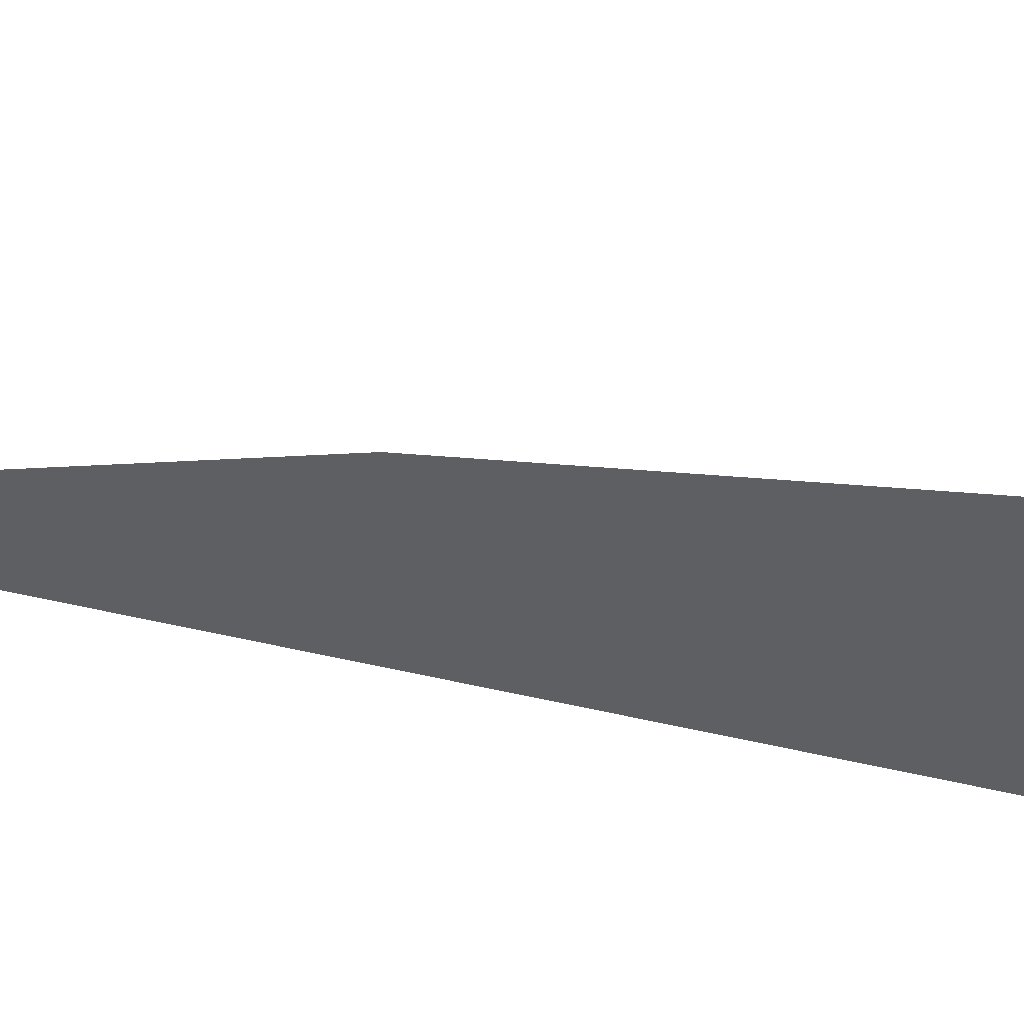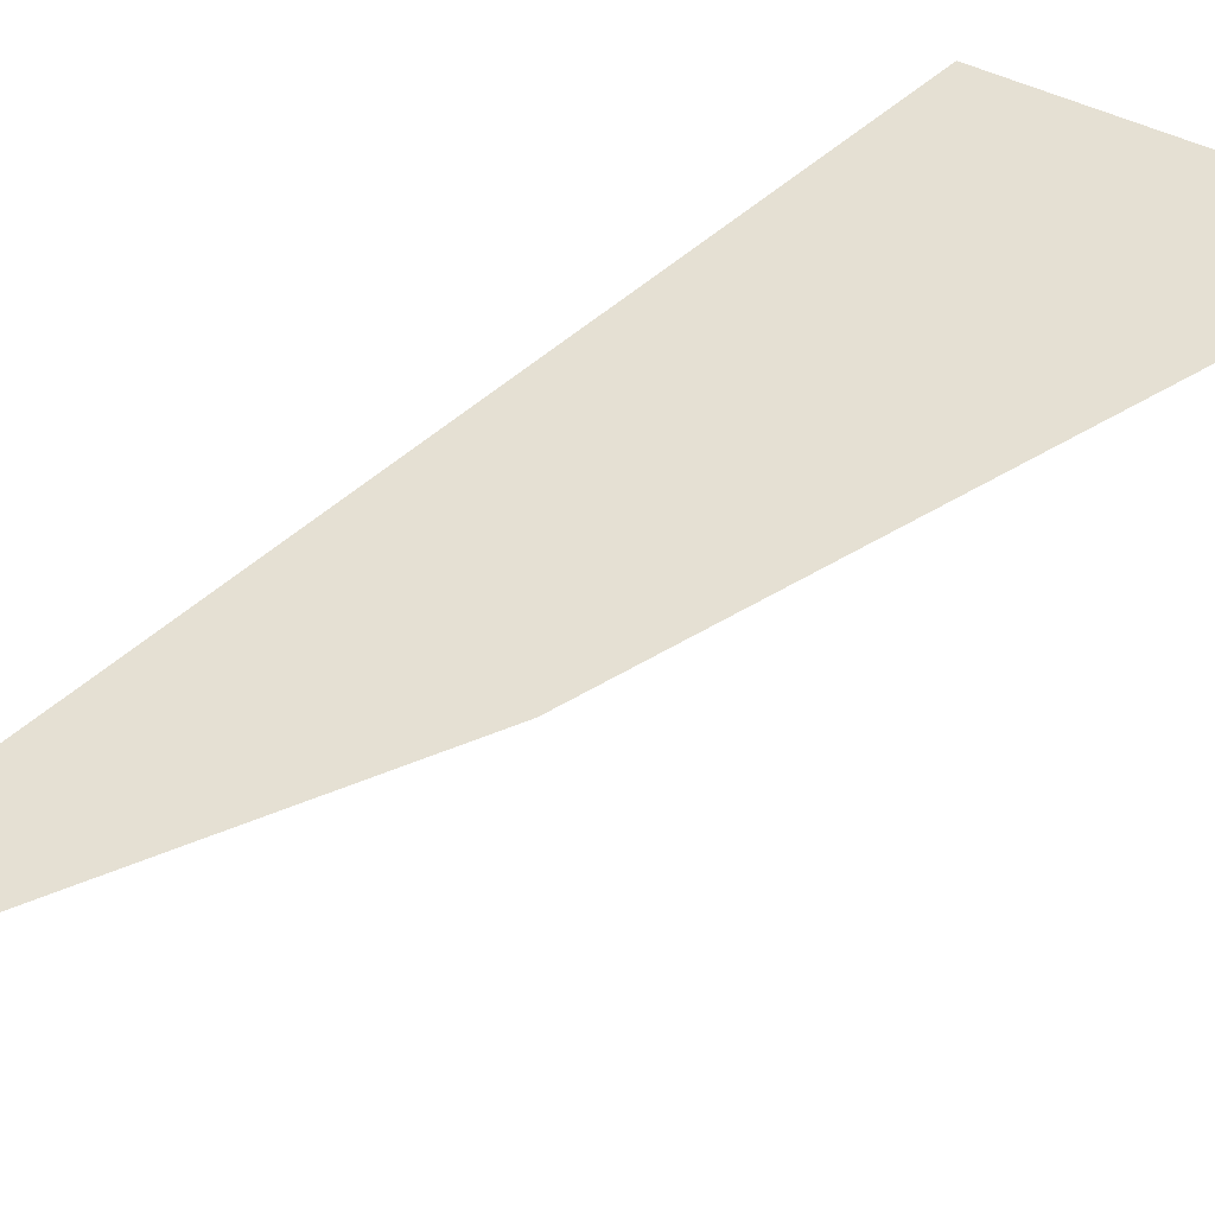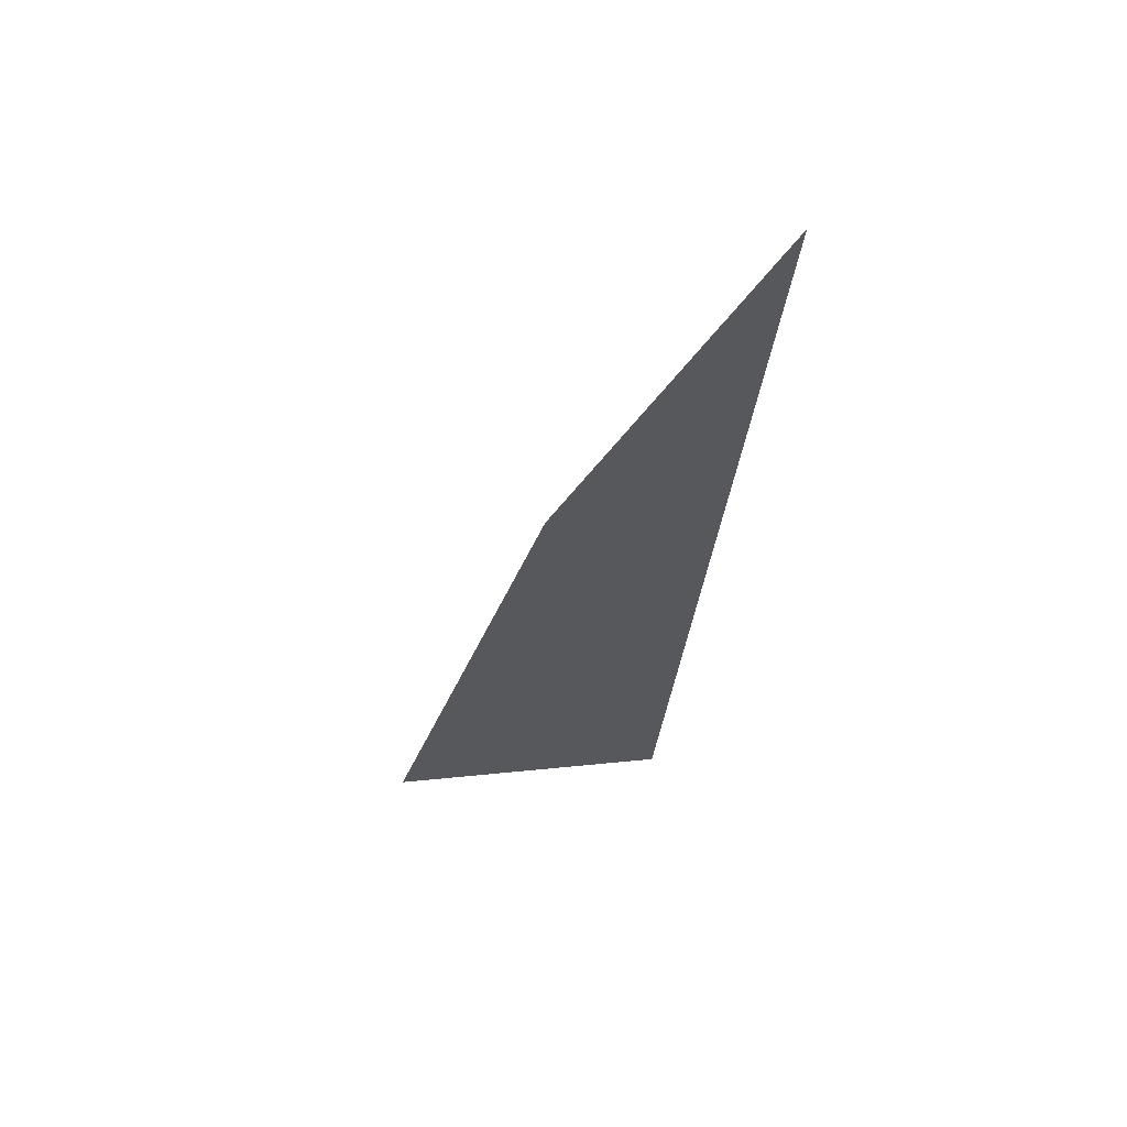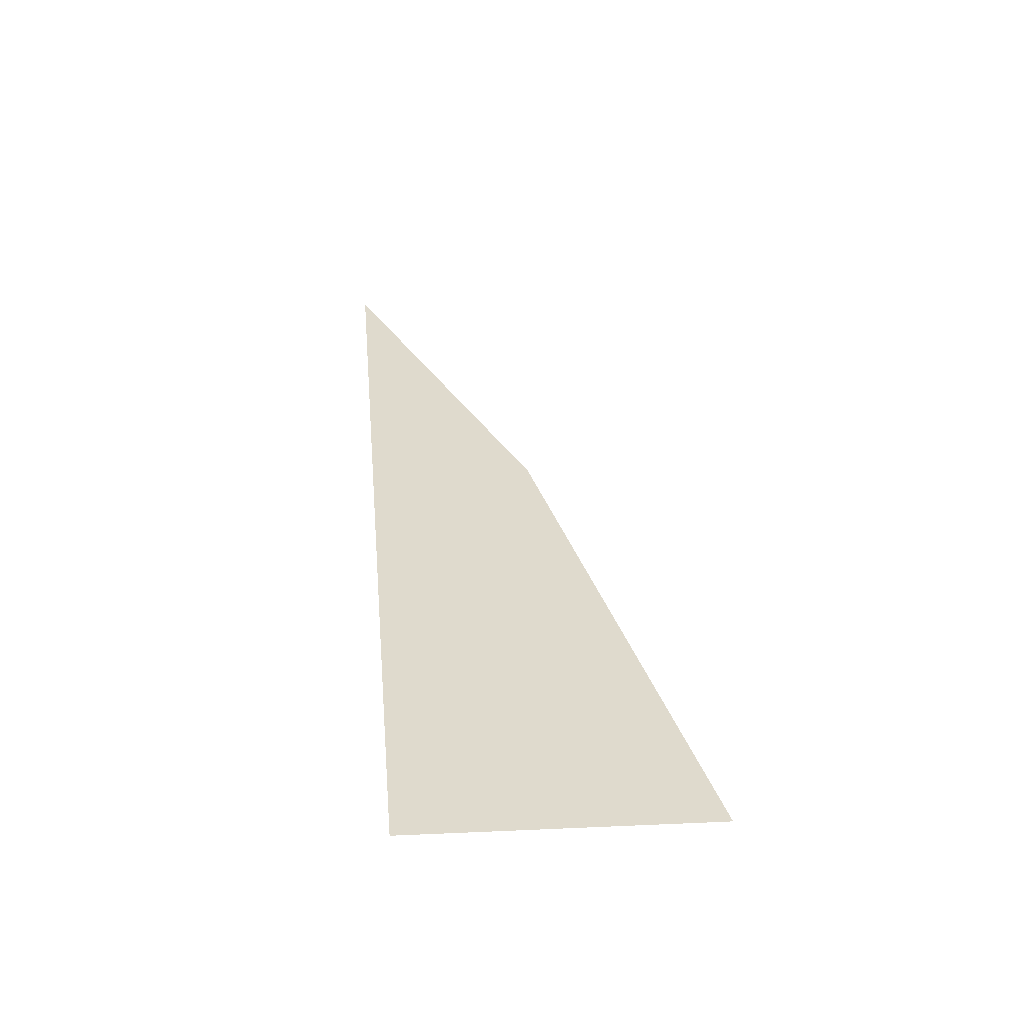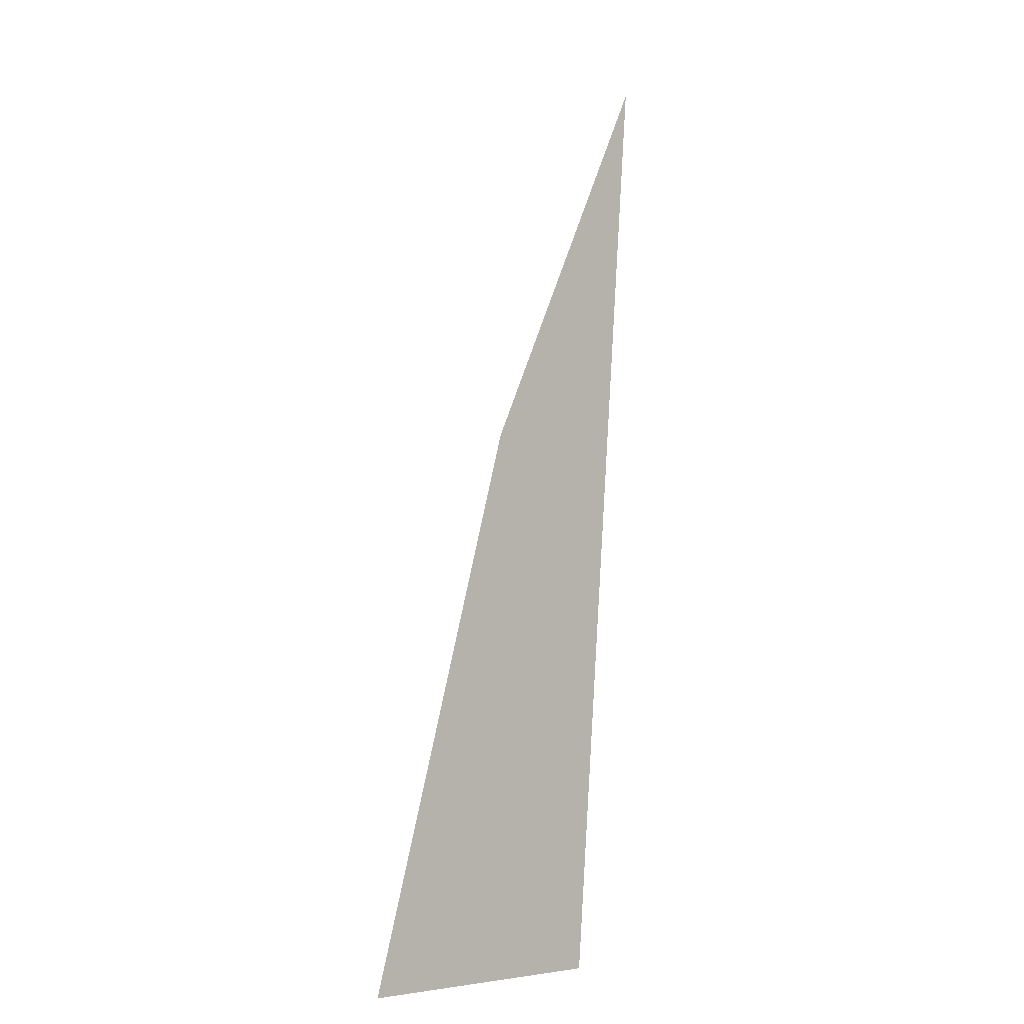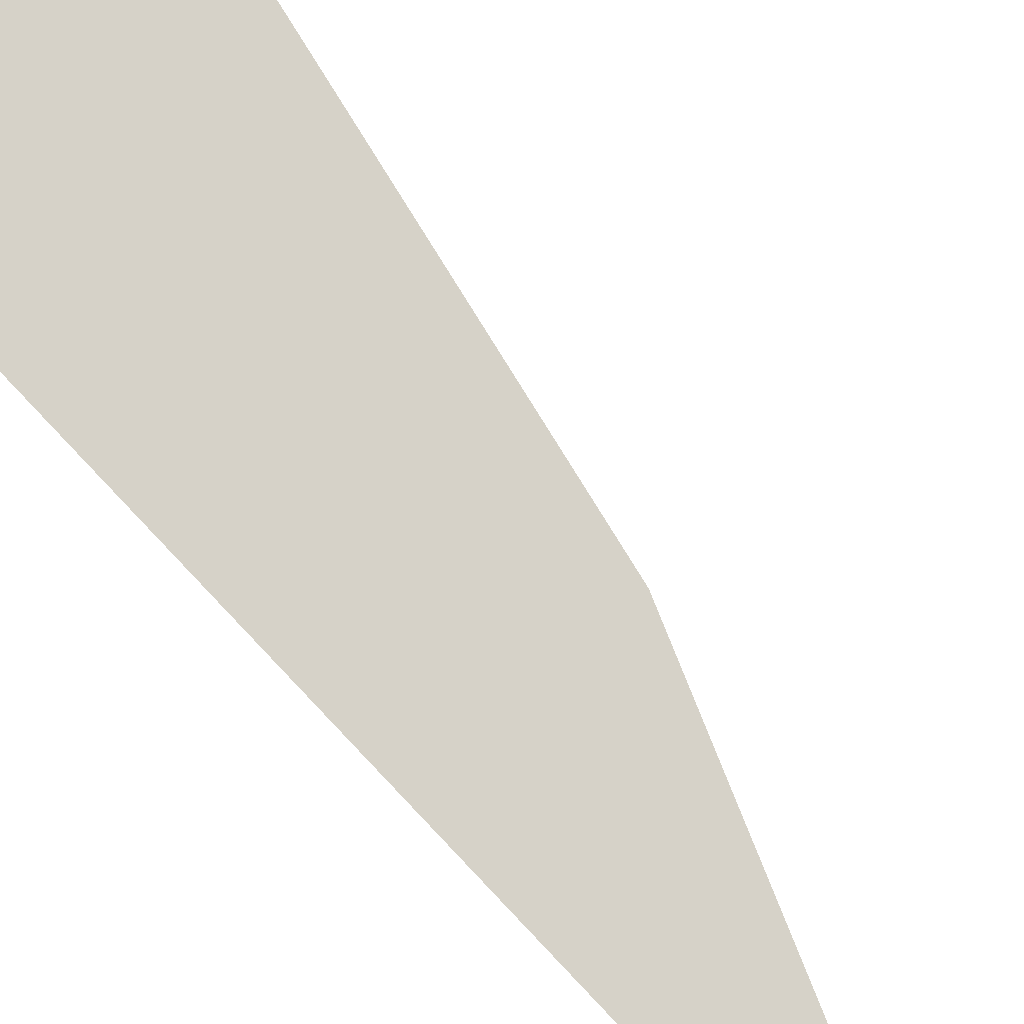
<metadata>
{"format":"obj","ext":"obj","renderer":"f3d","projection":"perspective","resolution":1024,"background":"white","views":[{"elev":-41.4,"azim":67.3,"up":"+Y"},{"elev":38.1,"azim":33.5,"up":"+Y"},{"elev":60.8,"azim":173.8,"up":"+Z"},{"elev":-56.3,"azim":2.3,"up":"+Z"},{"elev":-4.2,"azim":134.2,"up":"+Z"},{"elev":78.0,"azim":-48.3,"up":"+Y"}]}
</metadata>
<code>
o mesh56/mesh56-geometry#mesh56-geometry
v -0.4069 0.7357 0.4861
v -0.4075 0.7357 0.4833
v -0.4079 0.7357 0.4881
v -0.4061 0.7357 0.4833
f 1 2 3
f 3 2 1
f 4 2 1
f 1 2 4

</code>
